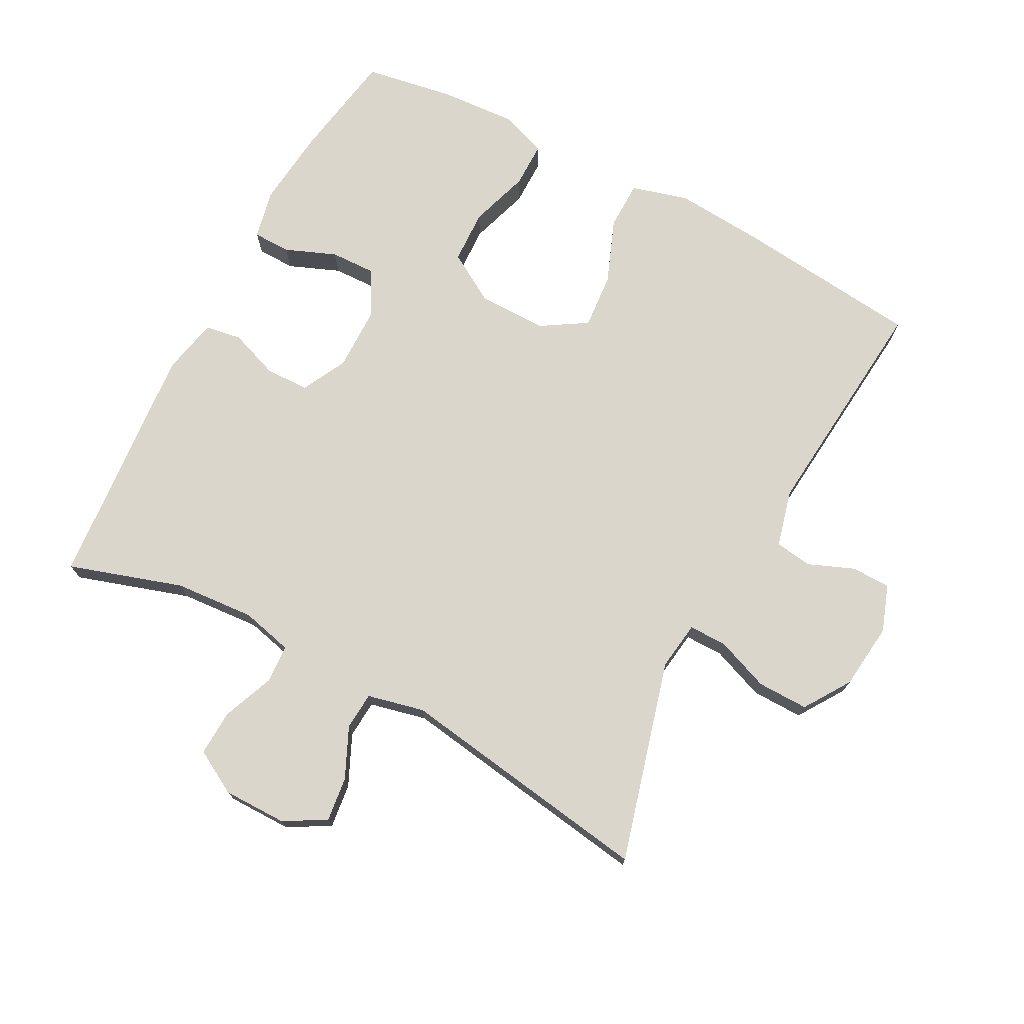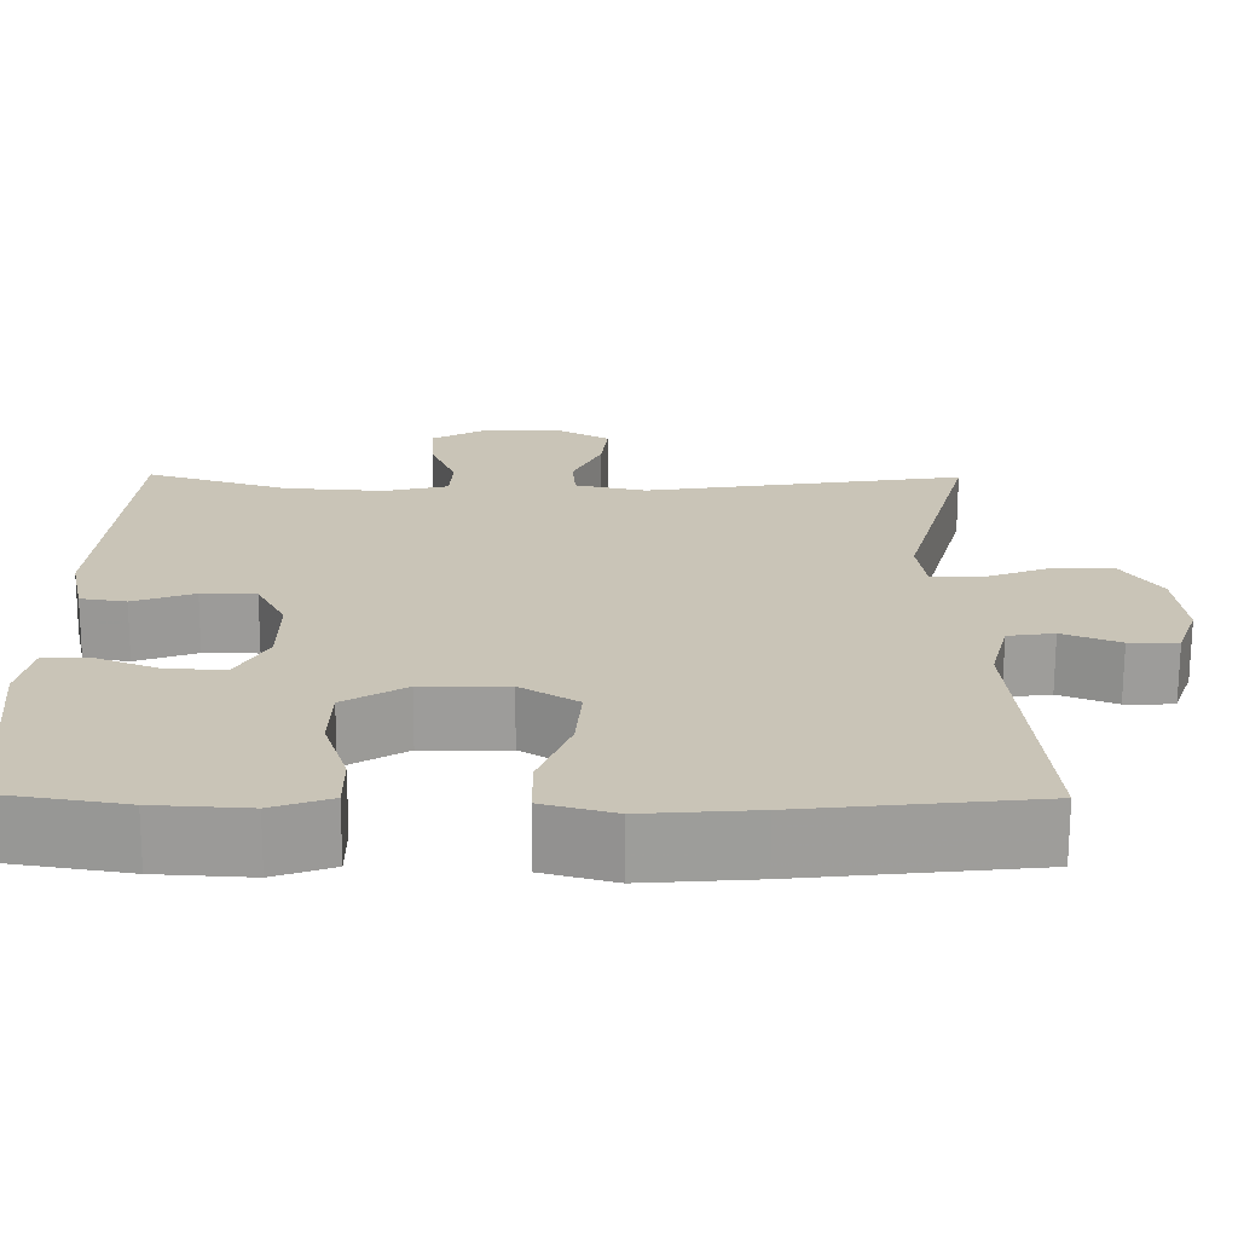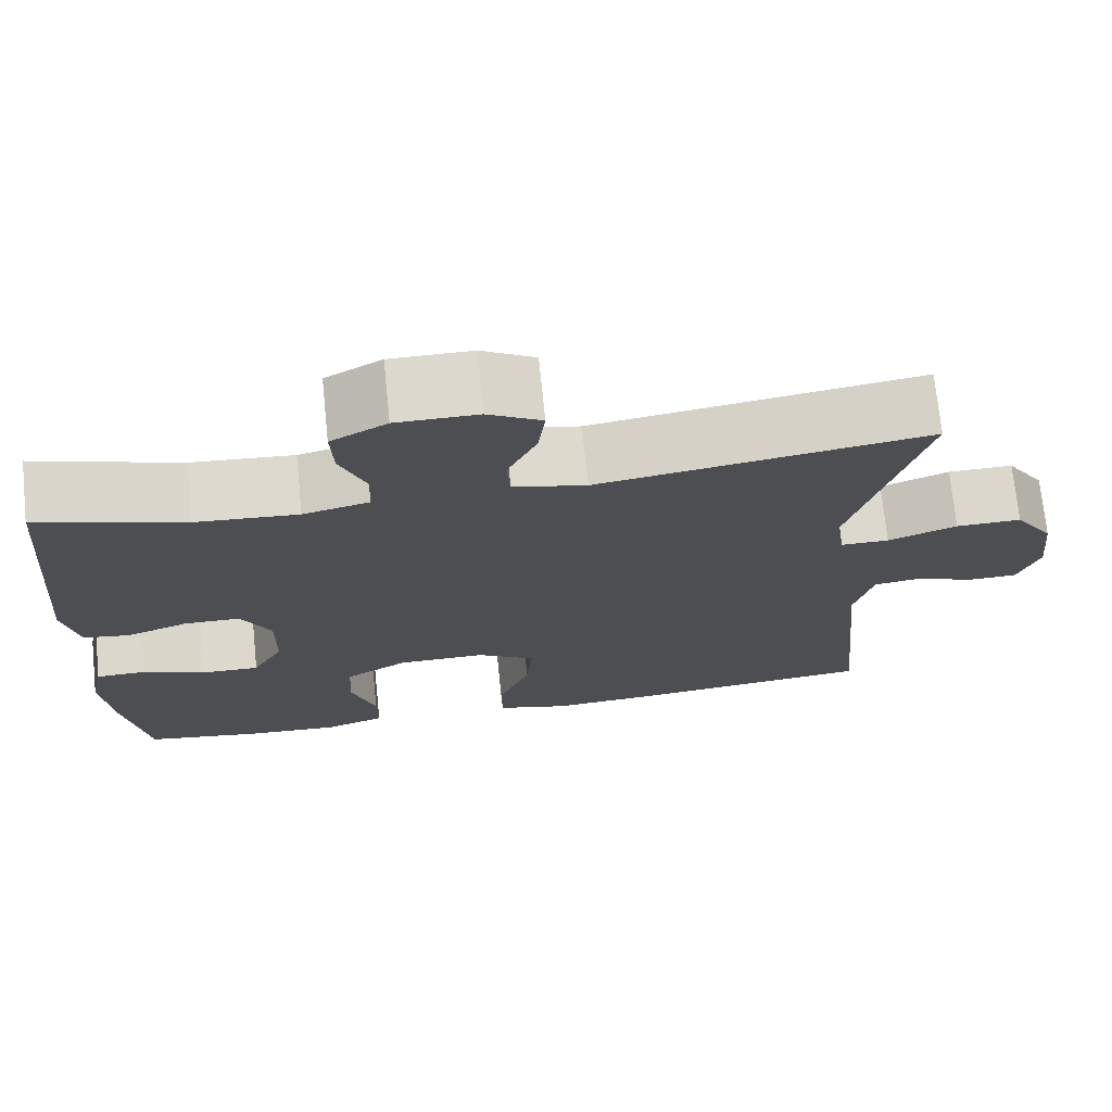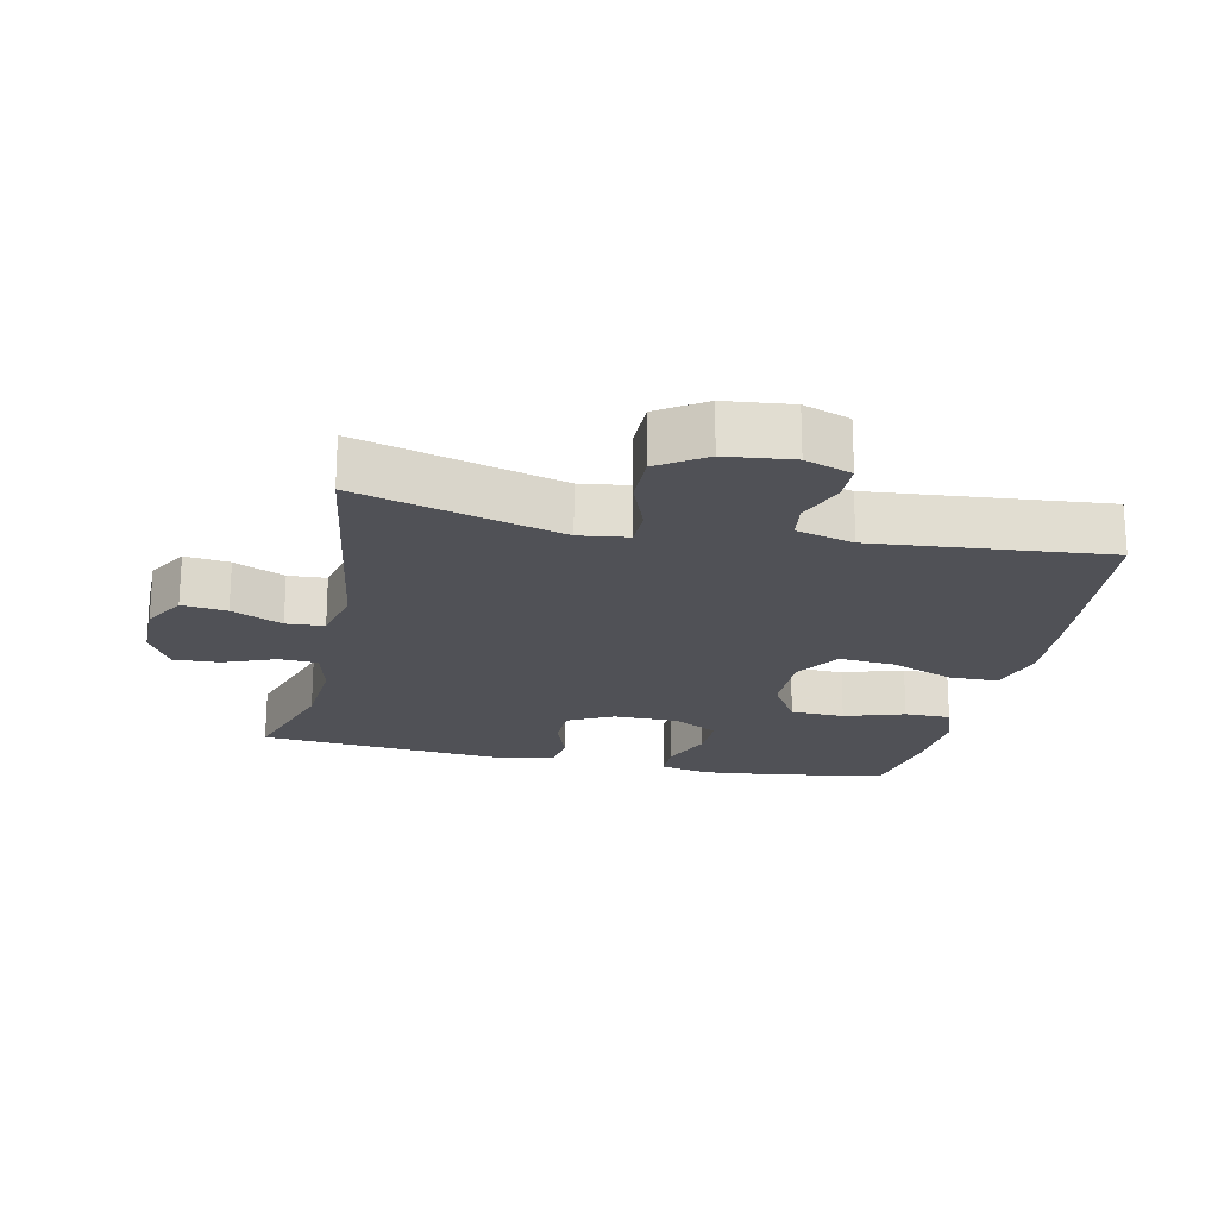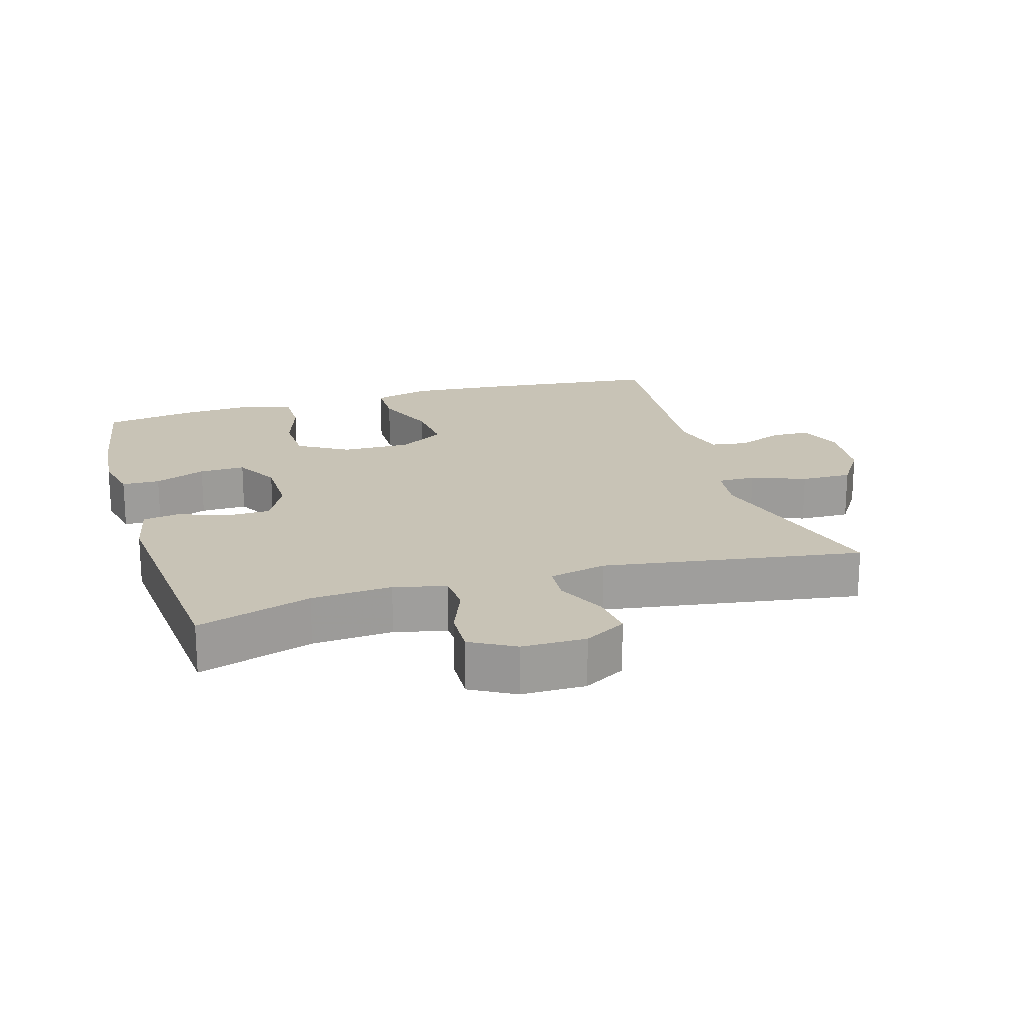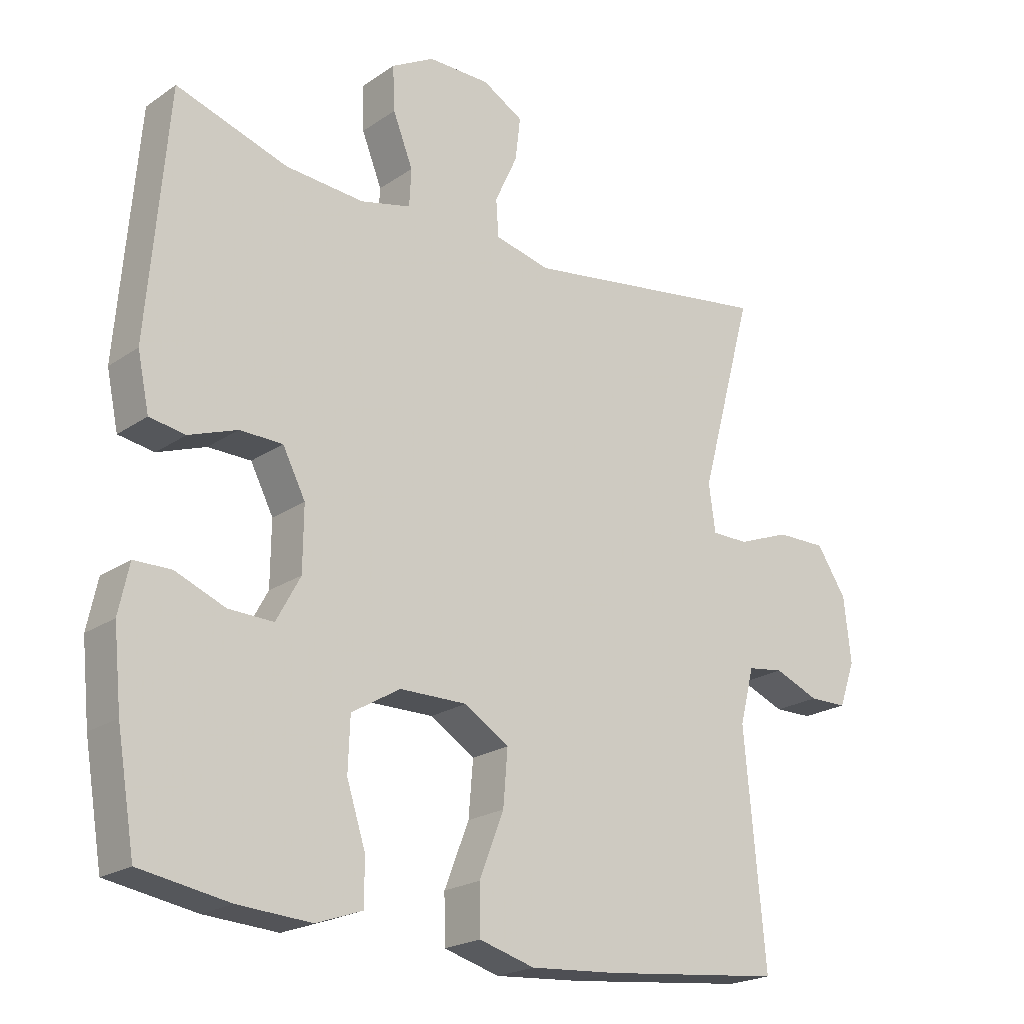
<metadata>
{"format":"obj","ext":"obj","renderer":"f3d","projection":"perspective","resolution":1024,"background":"white","views":[{"elev":73.7,"azim":27.9,"up":"+Y"},{"elev":-70.0,"azim":-0.2,"up":"+Z"},{"elev":72.6,"azim":-5.8,"up":"+Z"},{"elev":-20.4,"azim":77.8,"up":"+Y"},{"elev":19.4,"azim":-16.6,"up":"+Y"},{"elev":-21.3,"azim":-39.8,"up":"+Z"}]}
</metadata>
<code>
v 0.5 0.07 0.5
v 0.417 0.07 0.196
v 0.427 0.07 0.123
v 0.484 0.07 0.123
v 0.565 0.07 0.154
v 0.642 0.07 0.155
v 0.688 0.07 0.085
v 0.699 0.07 -0.015
v 0.674 0.07 -0.085
v 0.615 0.07 -0.086
v 0.546 0.07 -0.058
v 0.49 0.07 -0.066
v 0.468 0.07 -0.152
v 0.5 0.07 -0.5
v 0.22 0.07 -0.53
v 0.085 0.07 -0.54
v -0.001 0.07 -0.516
v -0.002 0.07 -0.443
v 0.036 0.07 -0.346
v 0.043 0.07 -0.262
v -0.026 0.07 -0.219
v -0.13 0.07 -0.22
v -0.205 0.07 -0.265
v -0.208 0.07 -0.346
v -0.179 0.07 -0.436
v -0.179 0.07 -0.505
v -0.25 0.07 -0.53
v -0.363 0.07 -0.523
v -0.5 0.07 -0.5
v -0.528 0.07 -0.334
v -0.54 0.07 -0.217
v -0.524 0.07 -0.142
v -0.467 0.07 -0.141
v -0.39 0.07 -0.172
v -0.321 0.07 -0.174
v -0.284 0.07 -0.106
v -0.283 0.07 -0.009
v -0.318 0.07 0.059
v -0.384 0.07 0.06
v -0.458 0.07 0.033
v -0.513 0.07 0.042
v -0.531 0.07 0.127
v -0.5 0.07 0.5
v -0.328 0.07 0.445
v -0.207 0.07 0.436
v -0.129 0.07 0.455
v -0.126 0.07 0.513
v -0.157 0.07 0.591
v -0.16 0.07 0.66
v -0.094 0.07 0.697
v 0.002 0.07 0.697
v 0.065 0.07 0.661
v 0.057 0.07 0.594
v 0.022 0.07 0.518
v 0.026 0.07 0.461
v 0.112 0.07 0.441
v 0.5 0 0.5
v 0.417 0 0.196
v 0.427 0 0.123
v 0.484 0 0.123
v 0.565 0 0.154
v 0.642 0 0.155
v 0.688 0 0.085
v 0.699 0 -0.015
v 0.674 0 -0.085
v 0.615 0 -0.086
v 0.546 0 -0.058
v 0.49 0 -0.066
v 0.468 0 -0.152
v 0.5 0 -0.5
v 0.22 0 -0.53
v 0.085 0 -0.54
v -0.001 0 -0.516
v -0.002 0 -0.443
v 0.036 0 -0.346
v 0.043 0 -0.262
v -0.026 0 -0.219
v -0.13 0 -0.22
v -0.205 0 -0.265
v -0.208 0 -0.346
v -0.179 0 -0.436
v -0.179 0 -0.505
v -0.25 0 -0.53
v -0.363 0 -0.523
v -0.5 0 -0.5
v -0.528 0 -0.334
v -0.54 0 -0.217
v -0.524 0 -0.142
v -0.467 0 -0.141
v -0.39 0 -0.172
v -0.321 0 -0.174
v -0.284 0 -0.106
v -0.283 0 -0.009
v -0.318 0 0.059
v -0.384 0 0.06
v -0.458 0 0.033
v -0.513 0 0.042
v -0.531 0 0.127
v -0.5 0 0.5
v -0.328 0 0.445
v -0.207 0 0.436
v -0.129 0 0.455
v -0.126 0 0.513
v -0.157 0 0.591
v -0.16 0 0.66
v -0.094 0 0.697
v 0.002 0 0.697
v 0.065 0 0.661
v 0.057 0 0.594
v 0.022 0 0.518
v 0.026 0 0.461
v 0.112 0 0.441
f 51 52 53 54
f 51 54 55
f 50 51 55
f 47 48 49 50
f 46 47 50 55
f 45 46 55 56
f 41 42 43 44
f 39 40 41 44
f 38 39 44 45
f 37 38 45 56
f 31 32 33 34
f 31 34 35
f 30 31 35
f 29 30 35
f 28 29 35
f 27 28 35 36
f 24 25 26 27
f 23 24 27 36
f 16 17 18 19
f 16 19 20
f 13 14 15 16
f 12 13 16 20
f 8 9 10 11
f 8 11 12
f 7 8 12
f 4 5 6 7
f 3 4 7 12
f 37 56 1 2
f 22 23 36 37
f 21 22 37 2
f 3 12 20 21
f 2 3 21
f 110 109 108 107
f 111 110 107
f 111 107 106
f 106 105 104 103
f 111 106 103 102
f 112 111 102 101
f 100 99 98 97
f 100 97 96 95
f 101 100 95 94
f 112 101 94 93
f 90 89 88 87
f 91 90 87
f 91 87 86
f 91 86 85
f 91 85 84
f 92 91 84 83
f 83 82 81 80
f 92 83 80 79
f 75 74 73 72
f 76 75 72
f 72 71 70 69
f 76 72 69 68
f 67 66 65 64
f 68 67 64
f 68 64 63
f 63 62 61 60
f 68 63 60 59
f 58 57 112 93
f 93 92 79 78
f 58 93 78 77
f 77 76 68 59
f 77 59 58
f 1 57 58 2
f 2 58 59 3
f 3 59 60 4
f 4 60 61 5
f 5 61 62 6
f 6 62 63 7
f 7 63 64 8
f 8 64 65 9
f 9 65 66 10
f 10 66 67 11
f 11 67 68 12
f 12 68 69 13
f 13 69 70 14
f 14 70 71 15
f 15 71 72 16
f 16 72 73 17
f 17 73 74 18
f 18 74 75 19
f 19 75 76 20
f 20 76 77 21
f 21 77 78 22
f 22 78 79 23
f 23 79 80 24
f 24 80 81 25
f 25 81 82 26
f 26 82 83 27
f 27 83 84 28
f 28 84 85 29
f 29 85 86 30
f 30 86 87 31
f 31 87 88 32
f 32 88 89 33
f 33 89 90 34
f 34 90 91 35
f 35 91 92 36
f 36 92 93 37
f 37 93 94 38
f 38 94 95 39
f 39 95 96 40
f 40 96 97 41
f 41 97 98 42
f 42 98 99 43
f 43 99 100 44
f 44 100 101 45
f 45 101 102 46
f 46 102 103 47
f 47 103 104 48
f 48 104 105 49
f 49 105 106 50
f 50 106 107 51
f 51 107 108 52
f 52 108 109 53
f 53 109 110 54
f 54 110 111 55
f 55 111 112 56
f 56 112 57 1

</code>
